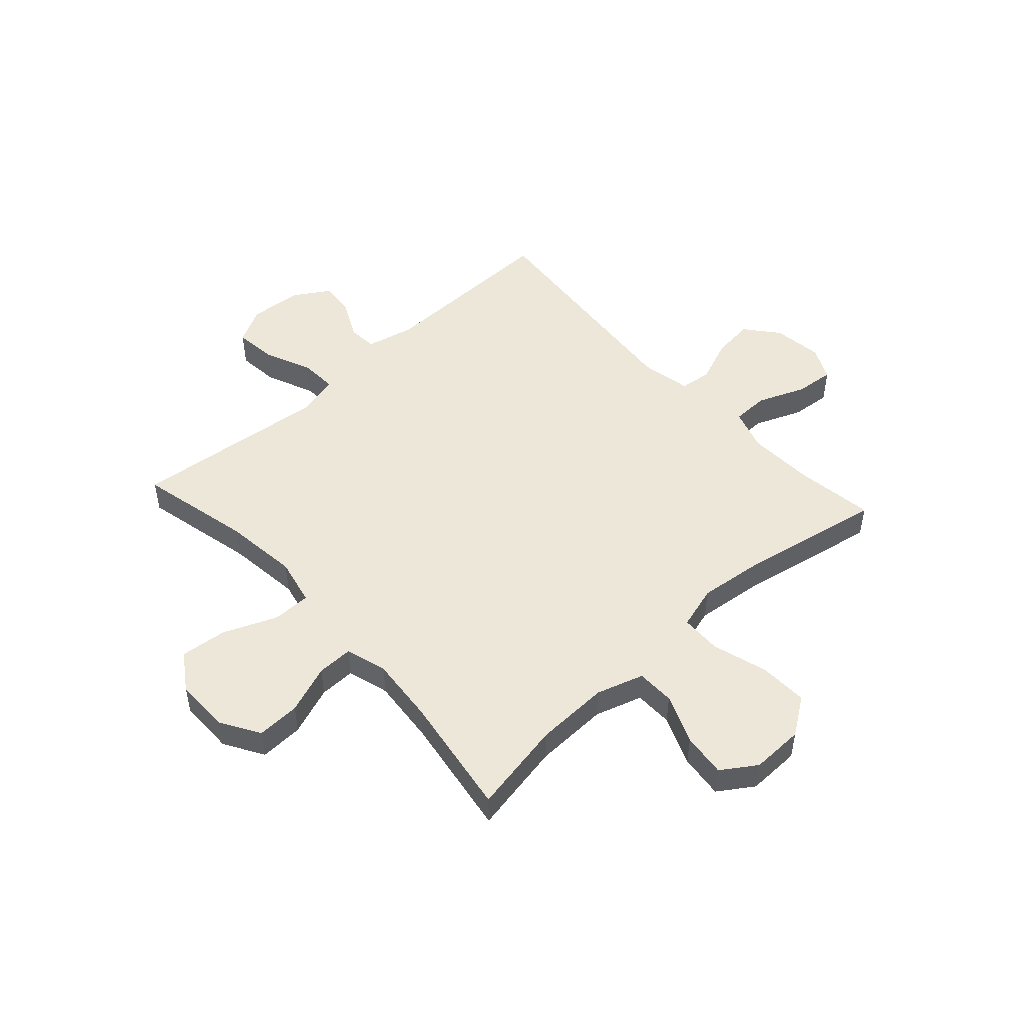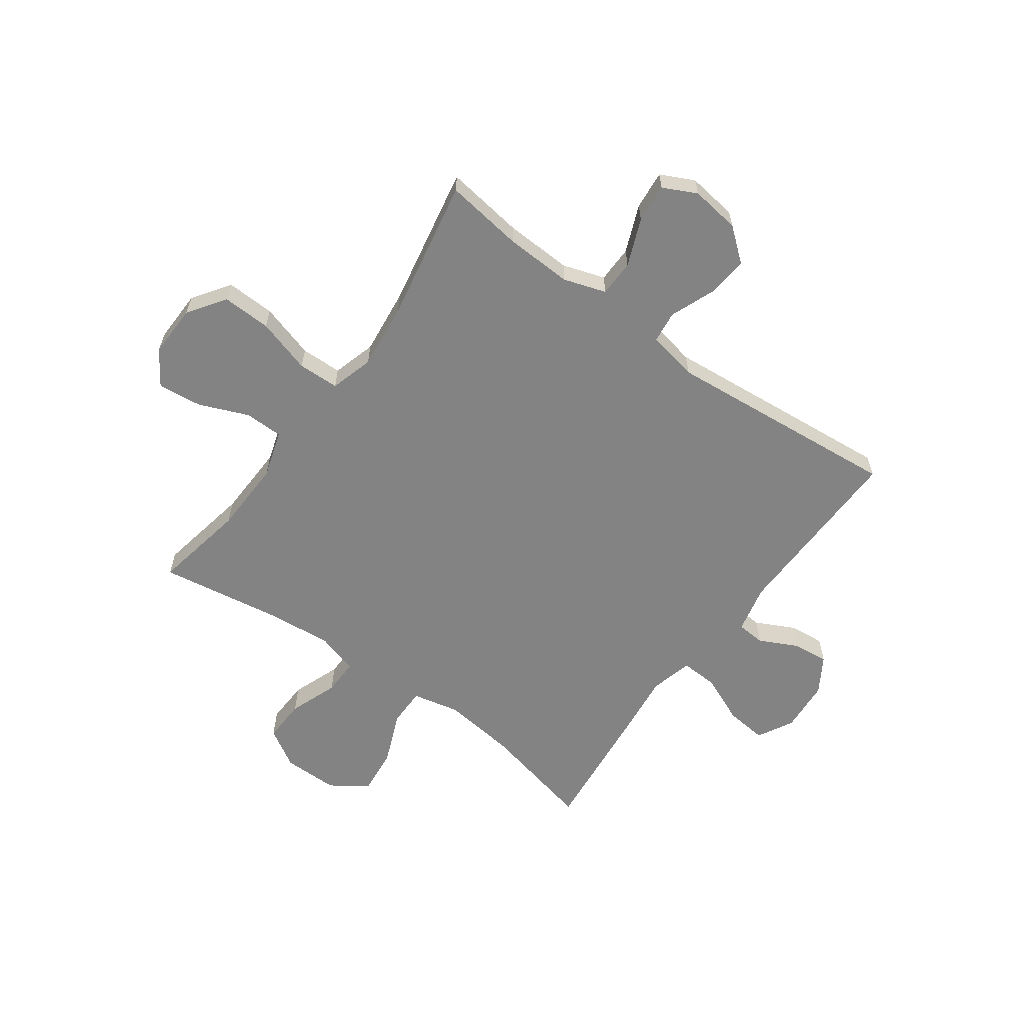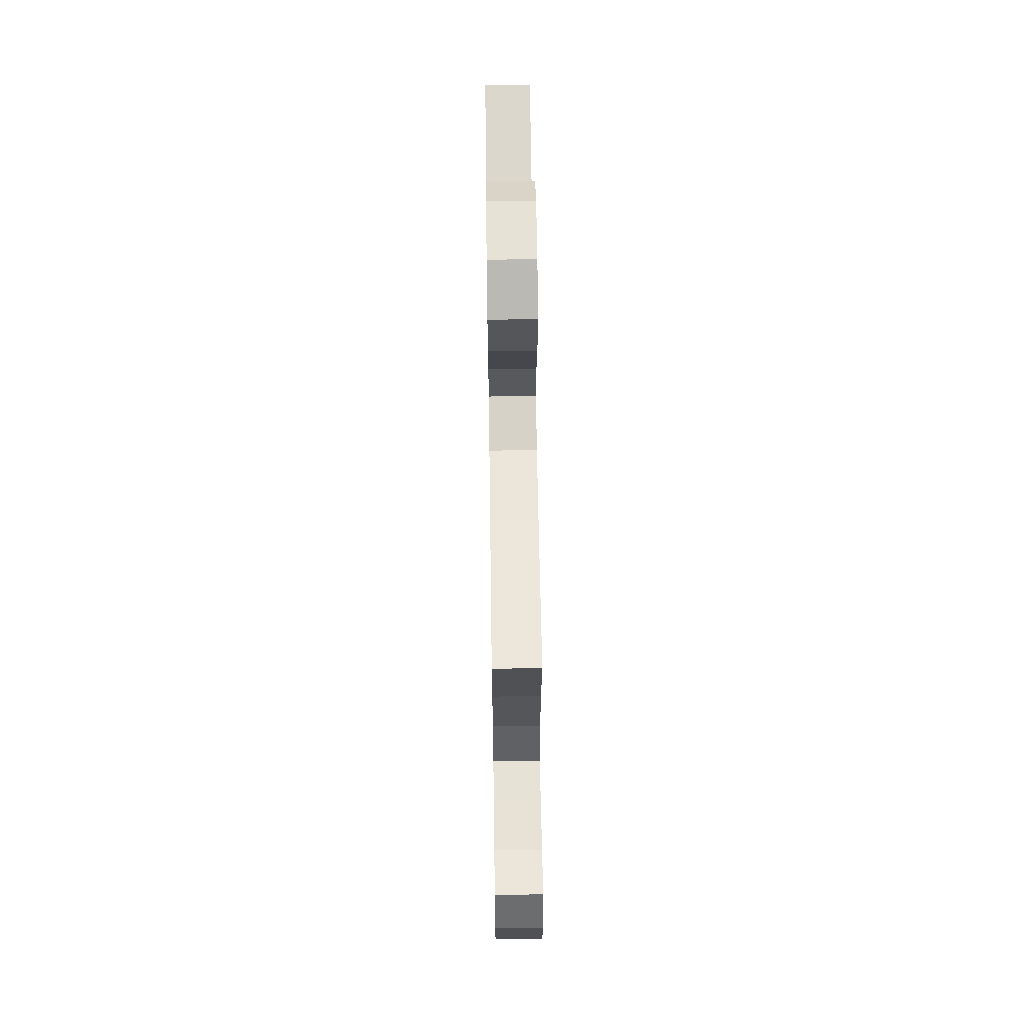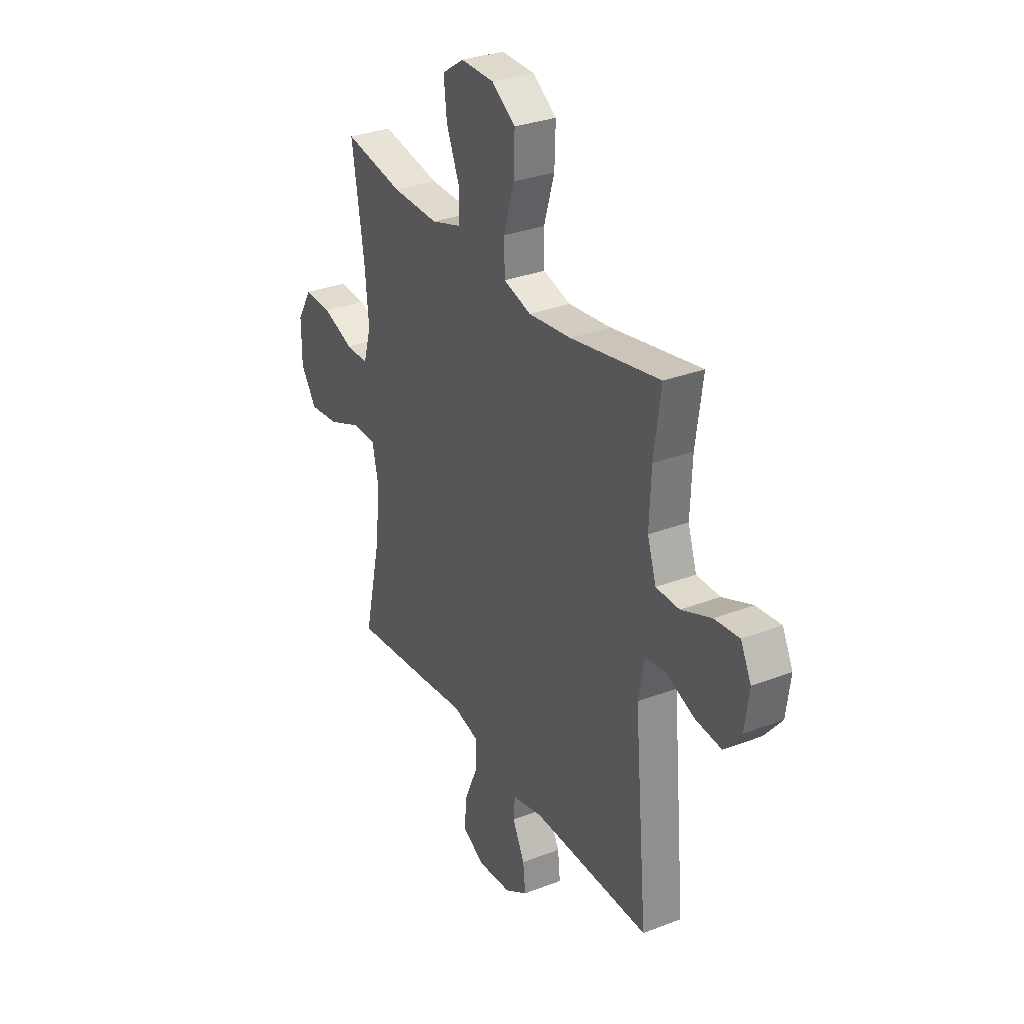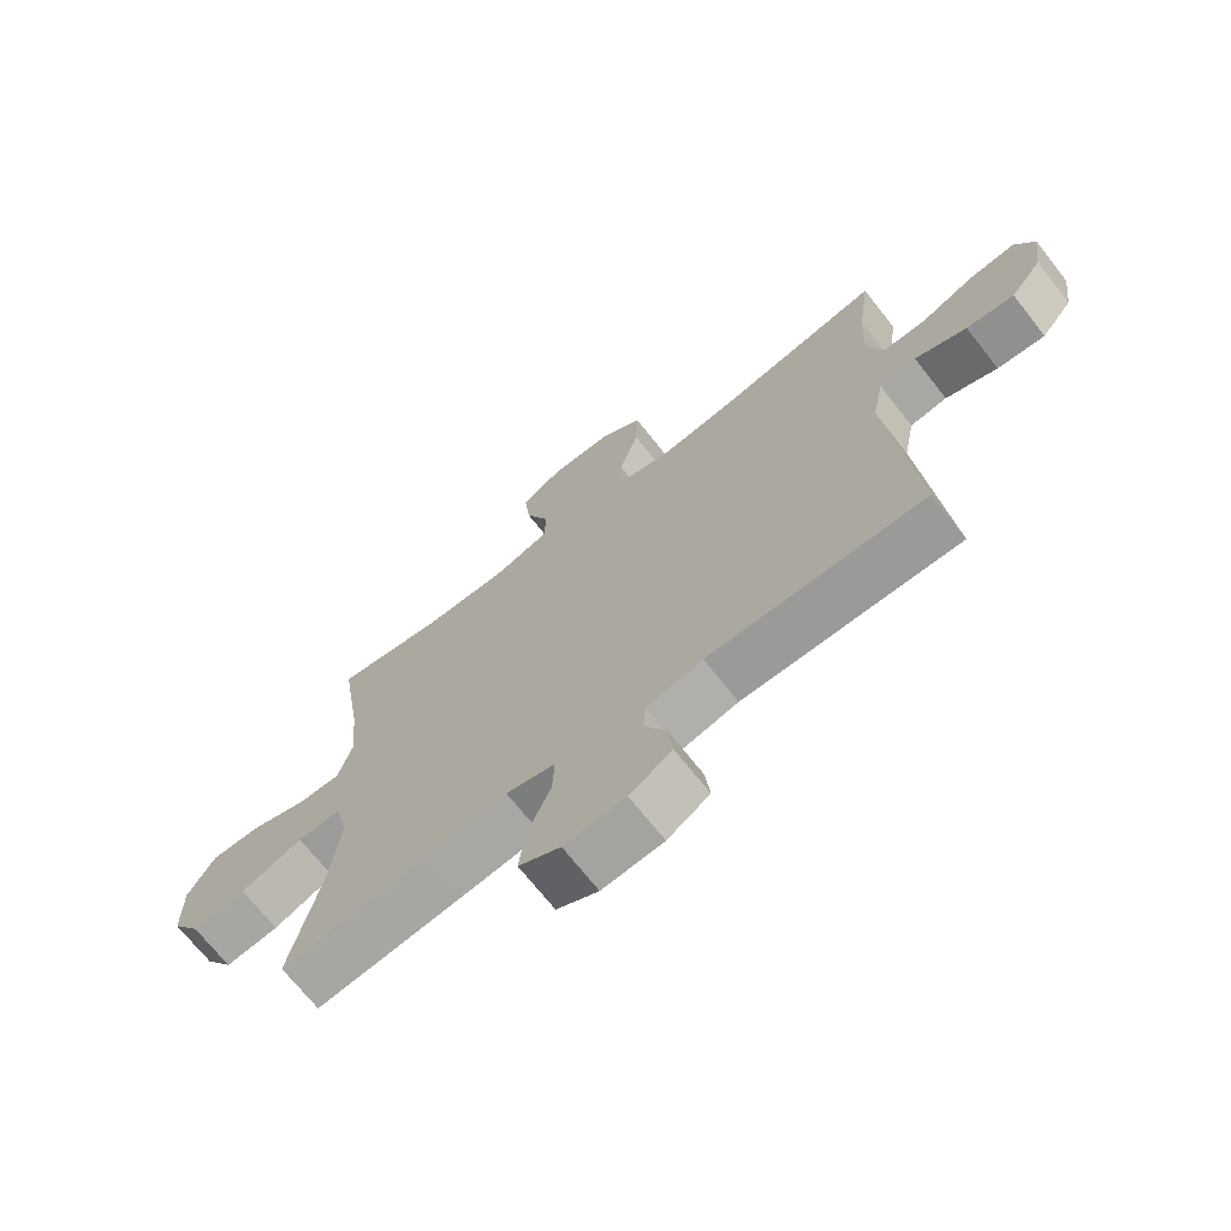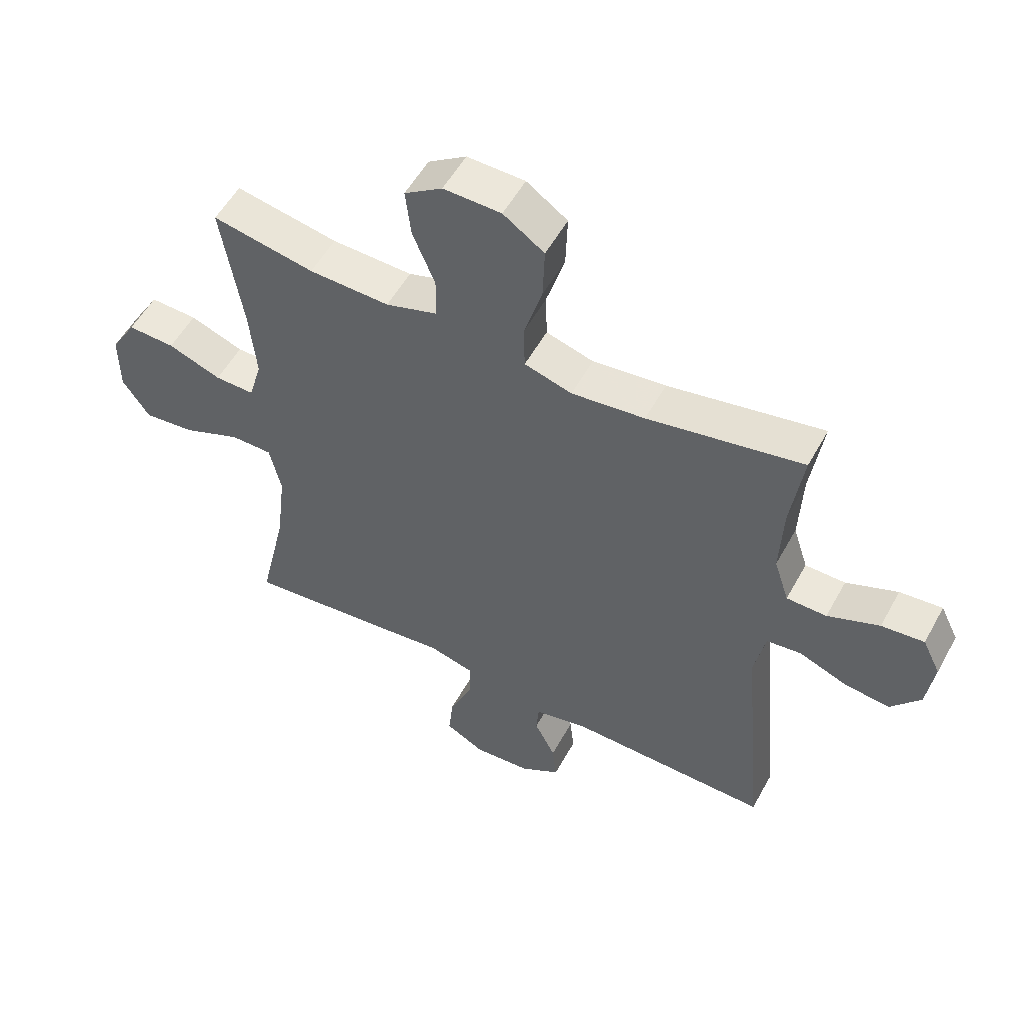
<metadata>
{"format":"obj","ext":"obj","renderer":"f3d","projection":"perspective","resolution":1024,"background":"white","views":[{"elev":49.6,"azim":-42.3,"up":"+Y"},{"elev":-61.0,"azim":54.1,"up":"+Y"},{"elev":62.4,"azim":89.2,"up":"+Z"},{"elev":31.1,"azim":61.2,"up":"+Z"},{"elev":-70.1,"azim":38.2,"up":"+Z"},{"elev":54.3,"azim":28.4,"up":"+Z"}]}
</metadata>
<code>
v 0.5 0.07 0.5
v 0.48 0.07 0.357
v 0.475 0.07 0.235
v 0.5 0.07 0.158
v 0.567 0.07 0.157
v 0.653 0.07 0.192
v 0.724 0.07 0.199
v 0.754 0.07 0.138
v 0.742 0.07 0.048
v 0.693 0.07 -0.012
v 0.618 0.07 -0.004
v 0.537 0.07 0.028
v 0.479 0.07 0.021
v 0.461 0.07 -0.071
v 0.5 0.07 -0.5
v 0.162 0.07 -0.494
v 0.074 0.07 -0.514
v 0.07 0.07 -0.566
v 0.105 0.07 -0.636
v 0.112 0.07 -0.701
v 0.046 0.07 -0.742
v -0.05 0.07 -0.749
v -0.115 0.07 -0.714
v -0.107 0.07 -0.638
v -0.069 0.07 -0.549
v -0.066 0.07 -0.482
v -0.143 0.07 -0.462
v -0.266 0.07 -0.476
v -0.5 0.07 -0.5
v -0.453 0.07 -0.293
v -0.437 0.07 -0.158
v -0.456 0.07 -0.072
v -0.526 0.07 -0.072
v -0.623 0.07 -0.112
v -0.708 0.07 -0.121
v -0.753 0.07 -0.054
v -0.753 0.07 0.047
v -0.71 0.07 0.118
v -0.631 0.07 0.115
v -0.542 0.07 0.082
v -0.476 0.07 0.081
v -0.454 0.07 0.157
v -0.465 0.07 0.277
v -0.5 0.07 0.5
v -0.33 0.07 0.468
v -0.196 0.07 0.464
v -0.11 0.07 0.491
v -0.109 0.07 0.561
v -0.146 0.07 0.651
v -0.155 0.07 0.731
v -0.092 0.07 0.773
v 0.004 0.07 0.771
v 0.072 0.07 0.724
v 0.069 0.07 0.635
v 0.039 0.07 0.535
v 0.041 0.07 0.46
v 0.12 0.07 0.437
v 0.242 0.07 0.451
v 0.5 0 0.5
v 0.48 0 0.357
v 0.475 0 0.235
v 0.5 0 0.158
v 0.567 0 0.157
v 0.653 0 0.192
v 0.724 0 0.199
v 0.754 0 0.138
v 0.742 0 0.048
v 0.693 0 -0.012
v 0.618 0 -0.004
v 0.537 0 0.028
v 0.479 0 0.021
v 0.461 0 -0.071
v 0.5 0 -0.5
v 0.162 0 -0.494
v 0.074 0 -0.514
v 0.07 0 -0.566
v 0.105 0 -0.636
v 0.112 0 -0.701
v 0.046 0 -0.742
v -0.05 0 -0.749
v -0.115 0 -0.714
v -0.107 0 -0.638
v -0.069 0 -0.549
v -0.066 0 -0.482
v -0.143 0 -0.462
v -0.266 0 -0.476
v -0.5 0 -0.5
v -0.453 0 -0.293
v -0.437 0 -0.158
v -0.456 0 -0.072
v -0.526 0 -0.072
v -0.623 0 -0.112
v -0.708 0 -0.121
v -0.753 0 -0.054
v -0.753 0 0.047
v -0.71 0 0.118
v -0.631 0 0.115
v -0.542 0 0.082
v -0.476 0 0.081
v -0.454 0 0.157
v -0.465 0 0.277
v -0.5 0 0.5
v -0.33 0 0.468
v -0.196 0 0.464
v -0.11 0 0.491
v -0.109 0 0.561
v -0.146 0 0.651
v -0.155 0 0.731
v -0.092 0 0.773
v 0.004 0 0.771
v 0.072 0 0.724
v 0.069 0 0.635
v 0.039 0 0.535
v 0.041 0 0.46
v 0.12 0 0.437
v 0.242 0 0.451
f 53 54 55
f 52 53 55
f 51 52 55
f 50 51 55
f 49 50 55
f 48 49 55
f 47 48 55 56
f 46 47 56 57
f 43 44 45
f 45 46 57
f 43 45 57
f 42 43 57
f 38 39 40
f 37 38 40
f 36 37 40
f 35 36 40
f 34 35 40
f 33 34 40
f 32 33 40 41
f 42 57 58
f 41 42 58
f 32 41 58
f 31 32 58
f 27 28 29 30
f 23 24 25
f 22 23 25
f 21 22 25
f 20 21 25
f 19 20 25
f 18 19 25
f 17 18 25 26
f 58 1 2
f 31 58 2
f 30 31 2
f 27 30 2
f 26 27 2
f 17 26 2
f 16 17 2
f 10 11 12
f 9 10 12
f 8 9 12
f 7 8 12
f 6 7 12
f 5 6 12
f 4 5 12 13
f 16 2 3
f 4 13 14
f 3 4 14
f 16 3 14
f 14 15 16
f 113 112 111
f 113 111 110
f 113 110 109
f 113 109 108
f 113 108 107
f 113 107 106
f 114 113 106 105
f 115 114 105 104
f 103 102 101
f 115 104 103
f 115 103 101
f 115 101 100
f 98 97 96
f 98 96 95
f 98 95 94
f 98 94 93
f 98 93 92
f 98 92 91
f 99 98 91 90
f 116 115 100
f 116 100 99
f 116 99 90
f 116 90 89
f 88 87 86 85
f 83 82 81
f 83 81 80
f 83 80 79
f 83 79 78
f 83 78 77
f 83 77 76
f 84 83 76 75
f 60 59 116
f 60 116 89
f 60 89 88
f 60 88 85
f 60 85 84
f 60 84 75
f 60 75 74
f 70 69 68
f 70 68 67
f 70 67 66
f 70 66 65
f 70 65 64
f 70 64 63
f 71 70 63 62
f 61 60 74
f 72 71 62
f 72 62 61
f 72 61 74
f 74 73 72
f 1 59 60 2
f 2 60 61 3
f 3 61 62 4
f 4 62 63 5
f 5 63 64 6
f 6 64 65 7
f 7 65 66 8
f 8 66 67 9
f 9 67 68 10
f 10 68 69 11
f 11 69 70 12
f 12 70 71 13
f 13 71 72 14
f 14 72 73 15
f 15 73 74 16
f 16 74 75 17
f 17 75 76 18
f 18 76 77 19
f 19 77 78 20
f 20 78 79 21
f 21 79 80 22
f 22 80 81 23
f 23 81 82 24
f 24 82 83 25
f 25 83 84 26
f 26 84 85 27
f 27 85 86 28
f 28 86 87 29
f 29 87 88 30
f 30 88 89 31
f 31 89 90 32
f 32 90 91 33
f 33 91 92 34
f 34 92 93 35
f 35 93 94 36
f 36 94 95 37
f 37 95 96 38
f 38 96 97 39
f 39 97 98 40
f 40 98 99 41
f 41 99 100 42
f 42 100 101 43
f 43 101 102 44
f 44 102 103 45
f 45 103 104 46
f 46 104 105 47
f 47 105 106 48
f 48 106 107 49
f 49 107 108 50
f 50 108 109 51
f 51 109 110 52
f 52 110 111 53
f 53 111 112 54
f 54 112 113 55
f 55 113 114 56
f 56 114 115 57
f 57 115 116 58
f 58 116 59 1

</code>
